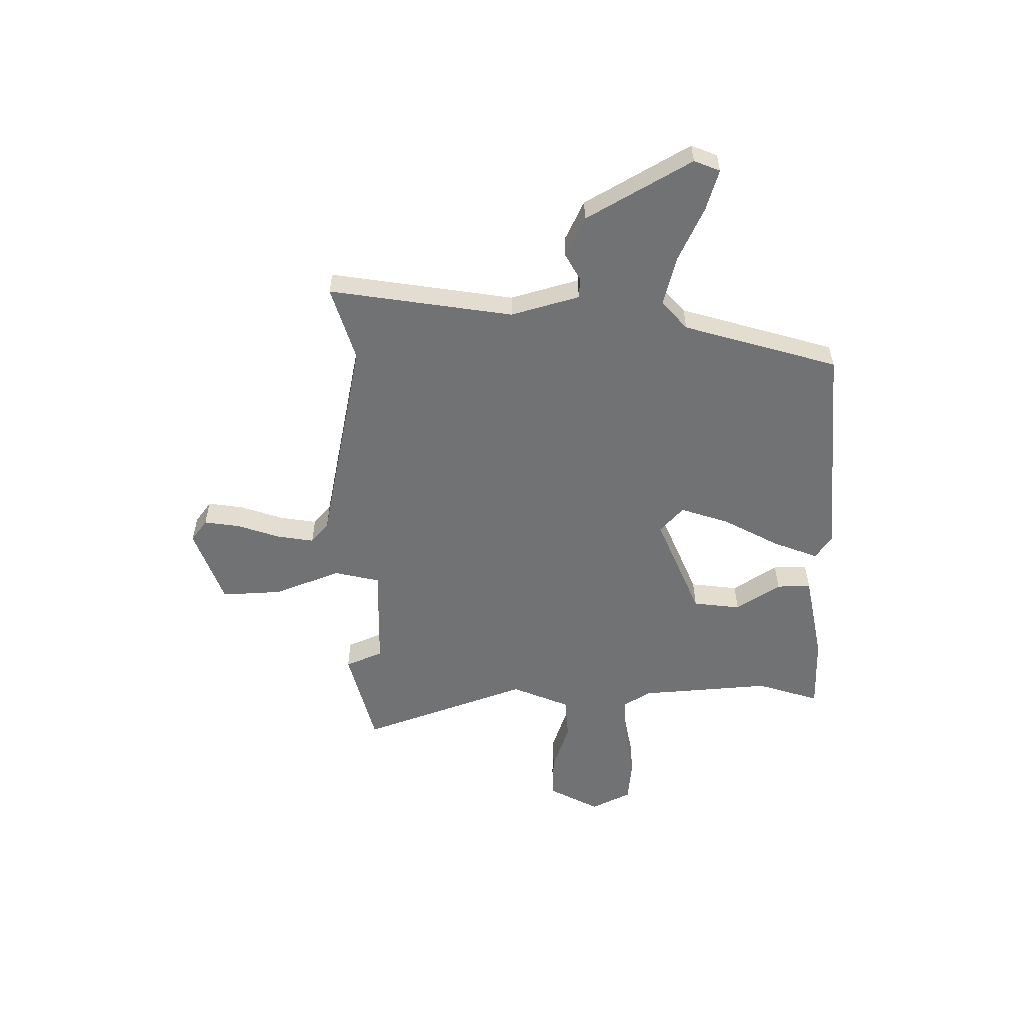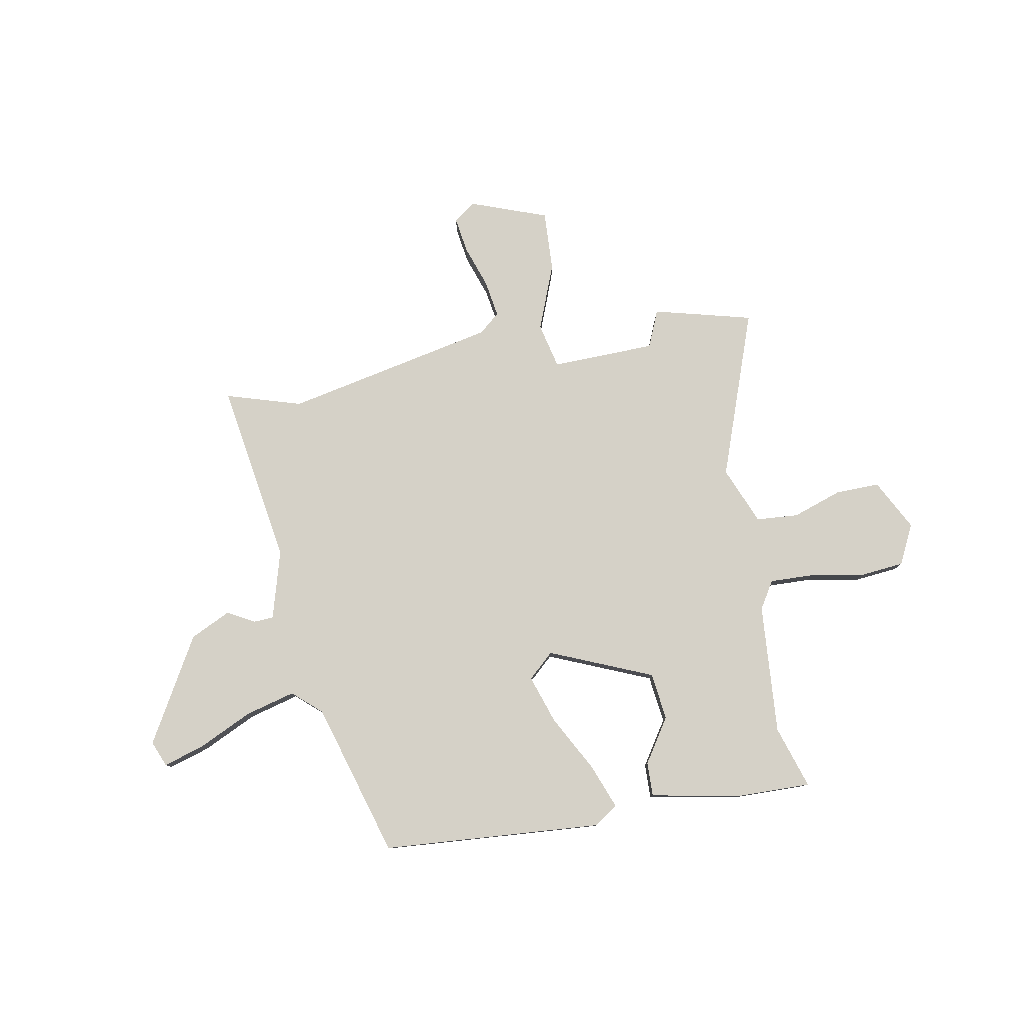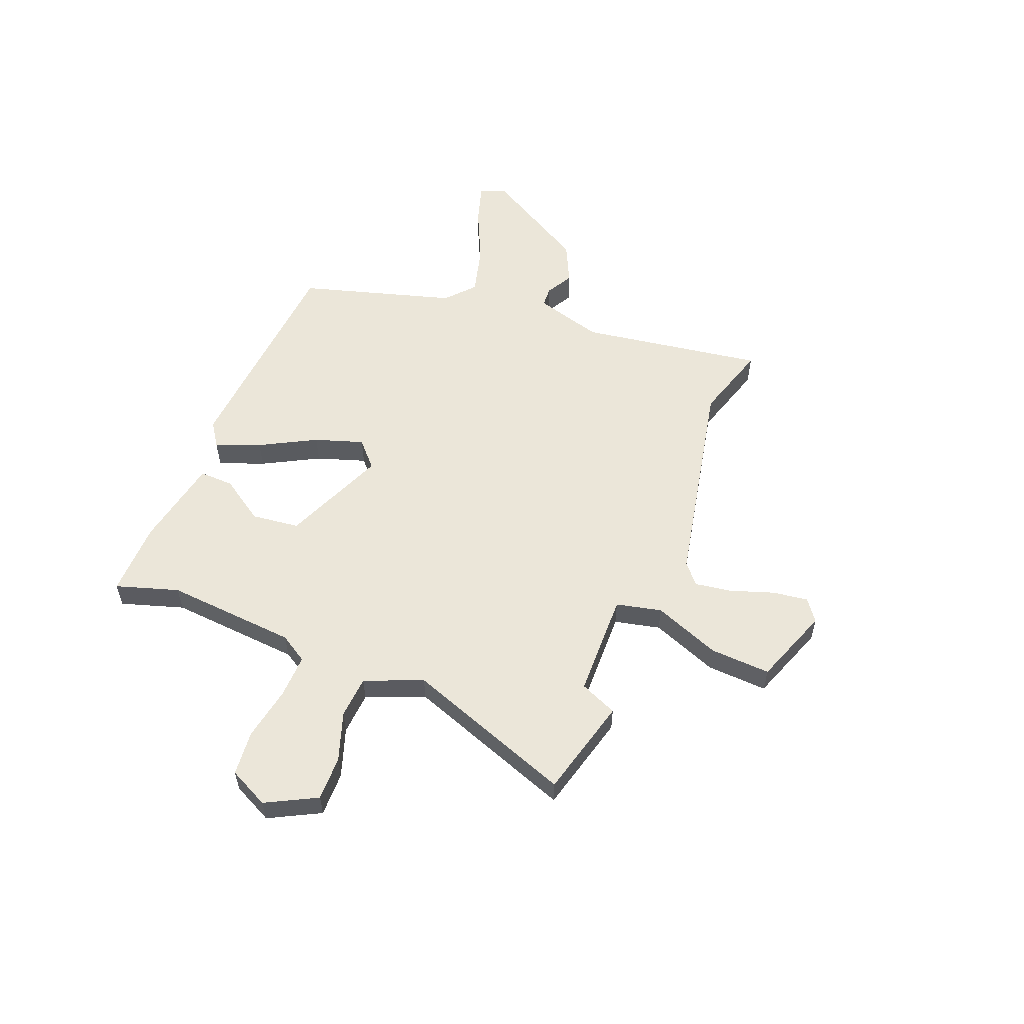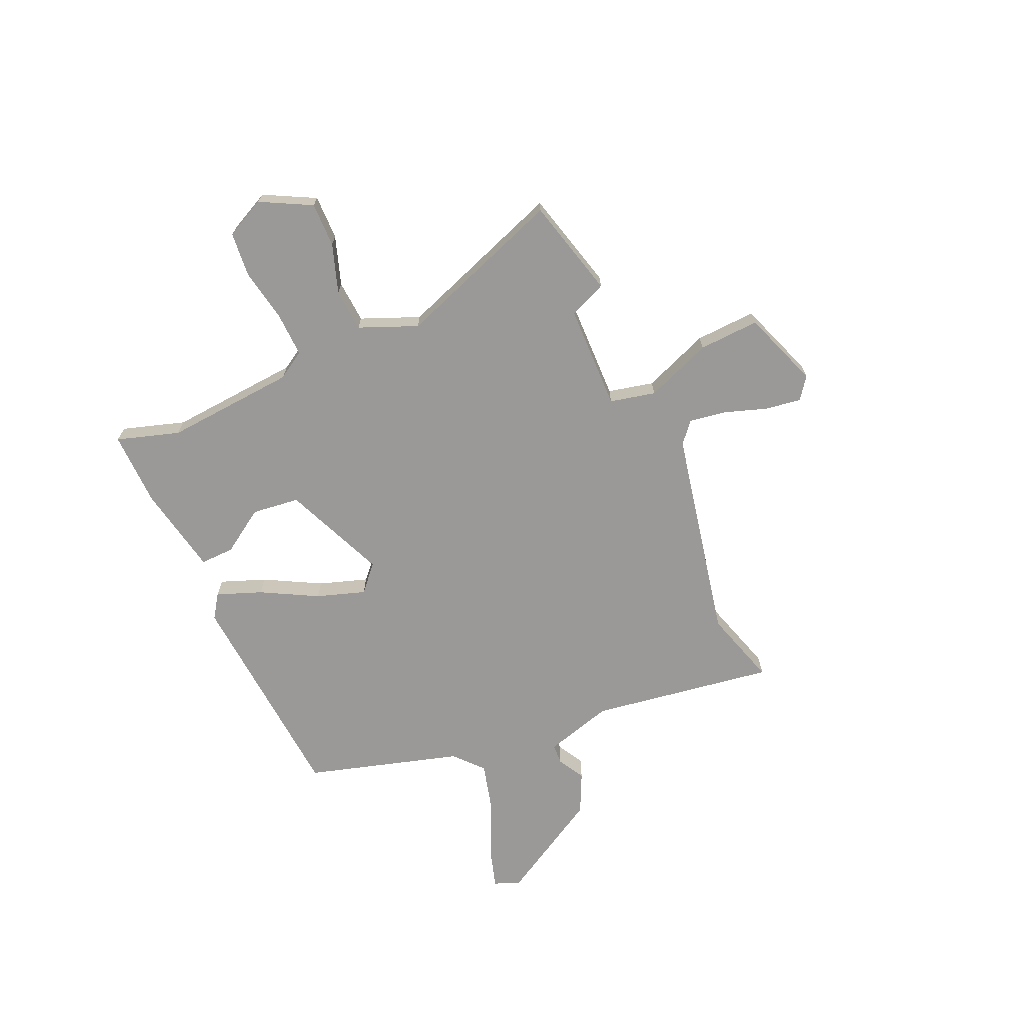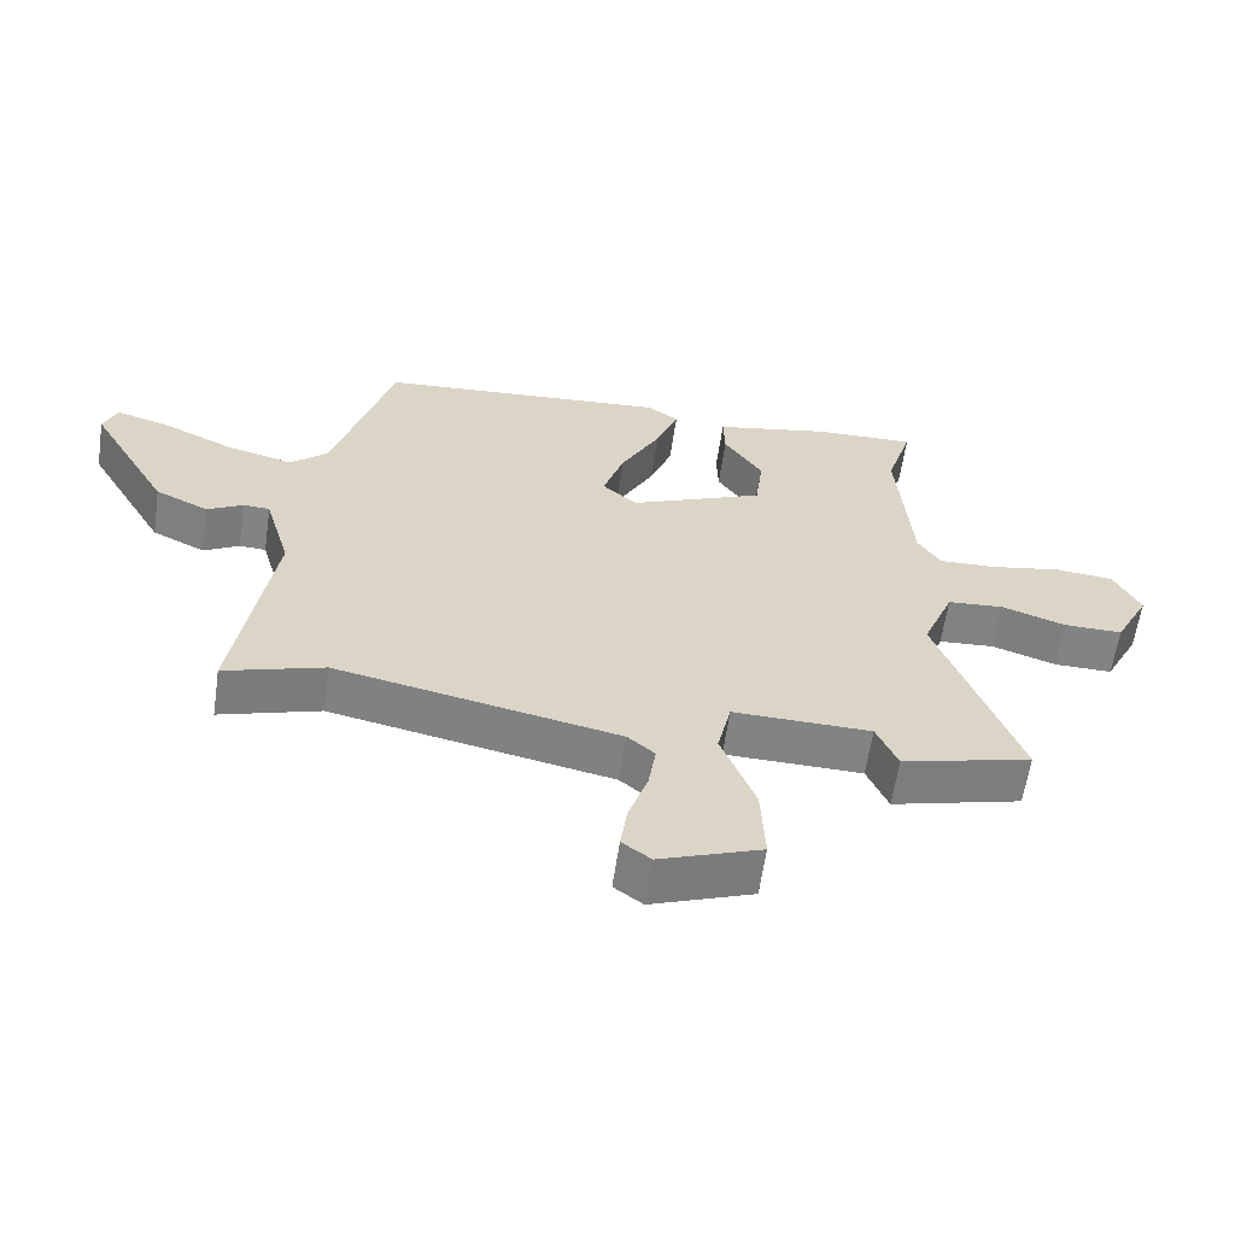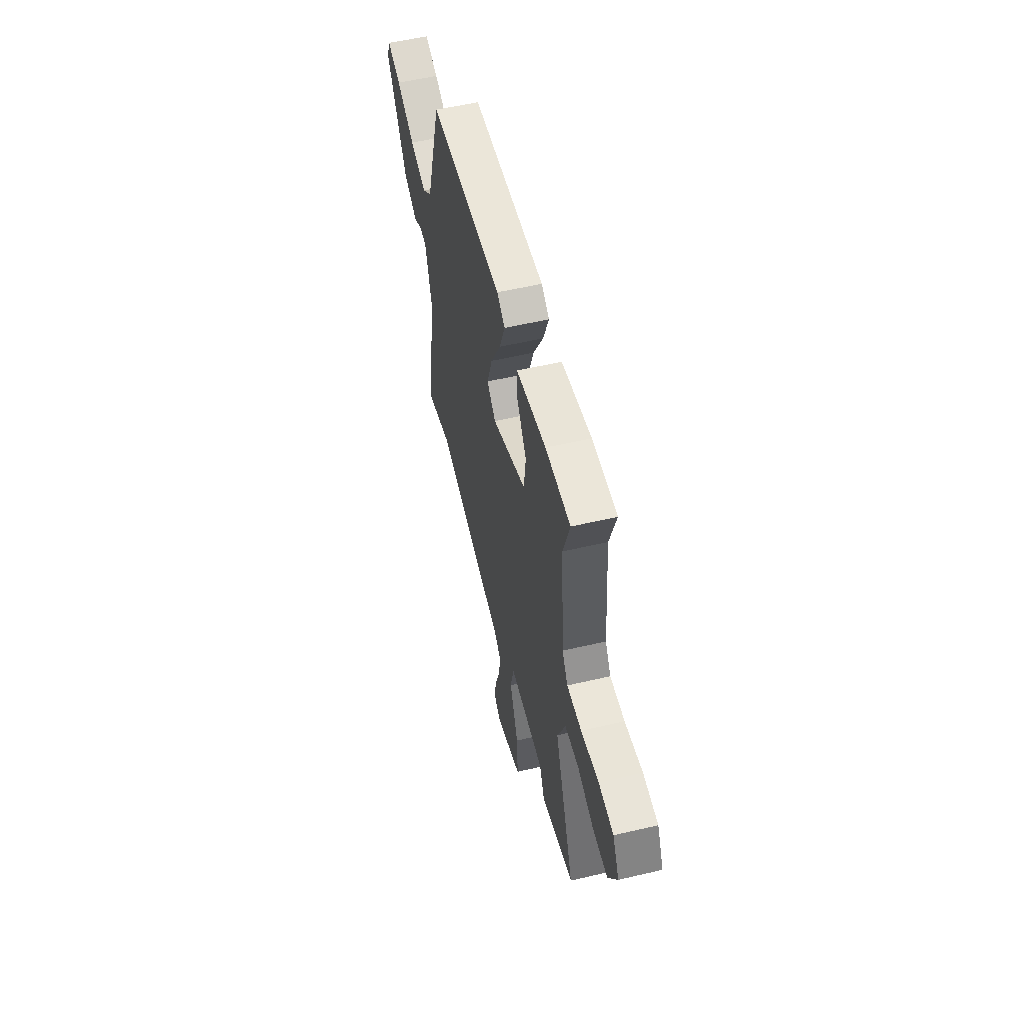
<metadata>
{"format":"obj","ext":"obj","renderer":"f3d","projection":"perspective","resolution":1024,"background":"white","views":[{"elev":-55.4,"azim":-89.6,"up":"+Y"},{"elev":79.5,"azim":-10.6,"up":"+Y"},{"elev":56.4,"azim":111.7,"up":"+Y"},{"elev":-69.1,"azim":113.9,"up":"+Y"},{"elev":-60.9,"azim":-8.3,"up":"+Z"},{"elev":55.8,"azim":76.2,"up":"+Z"}]}
</metadata>
<code>
v 0.591 0.07 -0.476
v 0.4 0.07 -0.526
v 0.369 0.07 -0.454
v 0.167 0.07 -0.45
v 0.147 0.07 -0.538
v 0.197 0.07 -0.666
v 0.203 0.07 -0.783
v 0.054 0.07 -0.838
v 0.012 0.07 -0.807
v 0.022 0.07 -0.738
v 0.05 0.07 -0.655
v 0.061 0.07 -0.584
v 0.021 0.07 -0.55
v -0.39 0.07 -0.466
v -0.536 0.07 -0.511
v -0.482 0.07 -0.156
v -0.52 0.07 -0.024
v -0.559 0.07 -0.022
v -0.611 0.07 -0.051
v -0.689 0.07 -0.014
v -0.806 0.07 0.188
v -0.786 0.07 0.238
v -0.707 0.07 0.214
v -0.602 0.07 0.165
v -0.506 0.07 0.14
v -0.451 0.07 0.189
v -0.364 0.07 0.488
v 0.063 0.07 0.521
v 0.109 0.07 0.49
v 0.076 0.07 0.403
v 0.018 0.07 0.295
v -0.013 0.07 0.201
v 0.037 0.07 0.156
v 0.235 0.07 0.24
v 0.246 0.07 0.332
v 0.19 0.07 0.417
v 0.188 0.07 0.483
v 0.361 0.07 0.517
v 0.506 0.07 0.52
v 0.468 0.07 0.399
v 0.488 0.07 0.146
v 0.521 0.07 0.093
v 0.606 0.07 0.096
v 0.709 0.07 0.115
v 0.796 0.07 0.107
v 0.834 0.07 0.03
v 0.783 0.07 -0.068
v 0.697 0.07 -0.067
v 0.602 0.07 -0.035
v 0.52 0.07 -0.041
v 0.474 0.07 -0.153
v 0.591 0 -0.476
v 0.4 0 -0.526
v 0.369 0 -0.454
v 0.167 0 -0.45
v 0.147 0 -0.538
v 0.197 0 -0.666
v 0.203 0 -0.783
v 0.054 0 -0.838
v 0.012 0 -0.807
v 0.022 0 -0.738
v 0.05 0 -0.655
v 0.061 0 -0.584
v 0.021 0 -0.55
v -0.39 0 -0.466
v -0.536 0 -0.511
v -0.482 0 -0.156
v -0.52 0 -0.024
v -0.559 0 -0.022
v -0.611 0 -0.051
v -0.689 0 -0.014
v -0.806 0 0.188
v -0.786 0 0.238
v -0.707 0 0.214
v -0.602 0 0.165
v -0.506 0 0.14
v -0.451 0 0.189
v -0.364 0 0.488
v 0.063 0 0.521
v 0.109 0 0.49
v 0.076 0 0.403
v 0.018 0 0.295
v -0.013 0 0.201
v 0.037 0 0.156
v 0.235 0 0.24
v 0.246 0 0.332
v 0.19 0 0.417
v 0.188 0 0.483
v 0.361 0 0.517
v 0.506 0 0.52
v 0.468 0 0.399
v 0.488 0 0.146
v 0.521 0 0.093
v 0.606 0 0.096
v 0.709 0 0.115
v 0.796 0 0.107
v 0.834 0 0.03
v 0.783 0 -0.068
v 0.697 0 -0.067
v 0.602 0 -0.035
v 0.52 0 -0.041
v 0.474 0 -0.153
f 46 47 48 49
f 46 49 50
f 43 44 45 46
f 42 43 46 50
f 41 42 50 51
f 37 38 39 40
f 35 36 37 40
f 34 35 40 41
f 33 34 41 51
f 28 29 30 31
f 26 27 28 31
f 25 26 31 32
f 21 22 23 24
f 21 24 25
f 18 19 20 21
f 17 18 21 25
f 16 17 25 32
f 14 15 16 32
f 8 9 10 11
f 8 11 12
f 5 6 7 8
f 4 5 8 12
f 51 1 2 3
f 33 51 3 4
f 13 14 32 33
f 4 12 13 33
f 100 99 98 97
f 101 100 97
f 97 96 95 94
f 101 97 94 93
f 102 101 93 92
f 91 90 89 88
f 91 88 87 86
f 92 91 86 85
f 102 92 85 84
f 82 81 80 79
f 82 79 78 77
f 83 82 77 76
f 75 74 73 72
f 76 75 72
f 72 71 70 69
f 76 72 69 68
f 83 76 68 67
f 83 67 66 65
f 62 61 60 59
f 63 62 59
f 59 58 57 56
f 63 59 56 55
f 54 53 52 102
f 55 54 102 84
f 84 83 65 64
f 84 64 63 55
f 1 52 53 2
f 2 53 54 3
f 3 54 55 4
f 4 55 56 5
f 5 56 57 6
f 6 57 58 7
f 7 58 59 8
f 8 59 60 9
f 9 60 61 10
f 10 61 62 11
f 11 62 63 12
f 12 63 64 13
f 13 64 65 14
f 14 65 66 15
f 15 66 67 16
f 16 67 68 17
f 17 68 69 18
f 18 69 70 19
f 19 70 71 20
f 20 71 72 21
f 21 72 73 22
f 22 73 74 23
f 23 74 75 24
f 24 75 76 25
f 25 76 77 26
f 26 77 78 27
f 27 78 79 28
f 28 79 80 29
f 29 80 81 30
f 30 81 82 31
f 31 82 83 32
f 32 83 84 33
f 33 84 85 34
f 34 85 86 35
f 35 86 87 36
f 36 87 88 37
f 37 88 89 38
f 38 89 90 39
f 39 90 91 40
f 40 91 92 41
f 41 92 93 42
f 42 93 94 43
f 43 94 95 44
f 44 95 96 45
f 45 96 97 46
f 46 97 98 47
f 47 98 99 48
f 48 99 100 49
f 49 100 101 50
f 50 101 102 51
f 51 102 52 1

</code>
